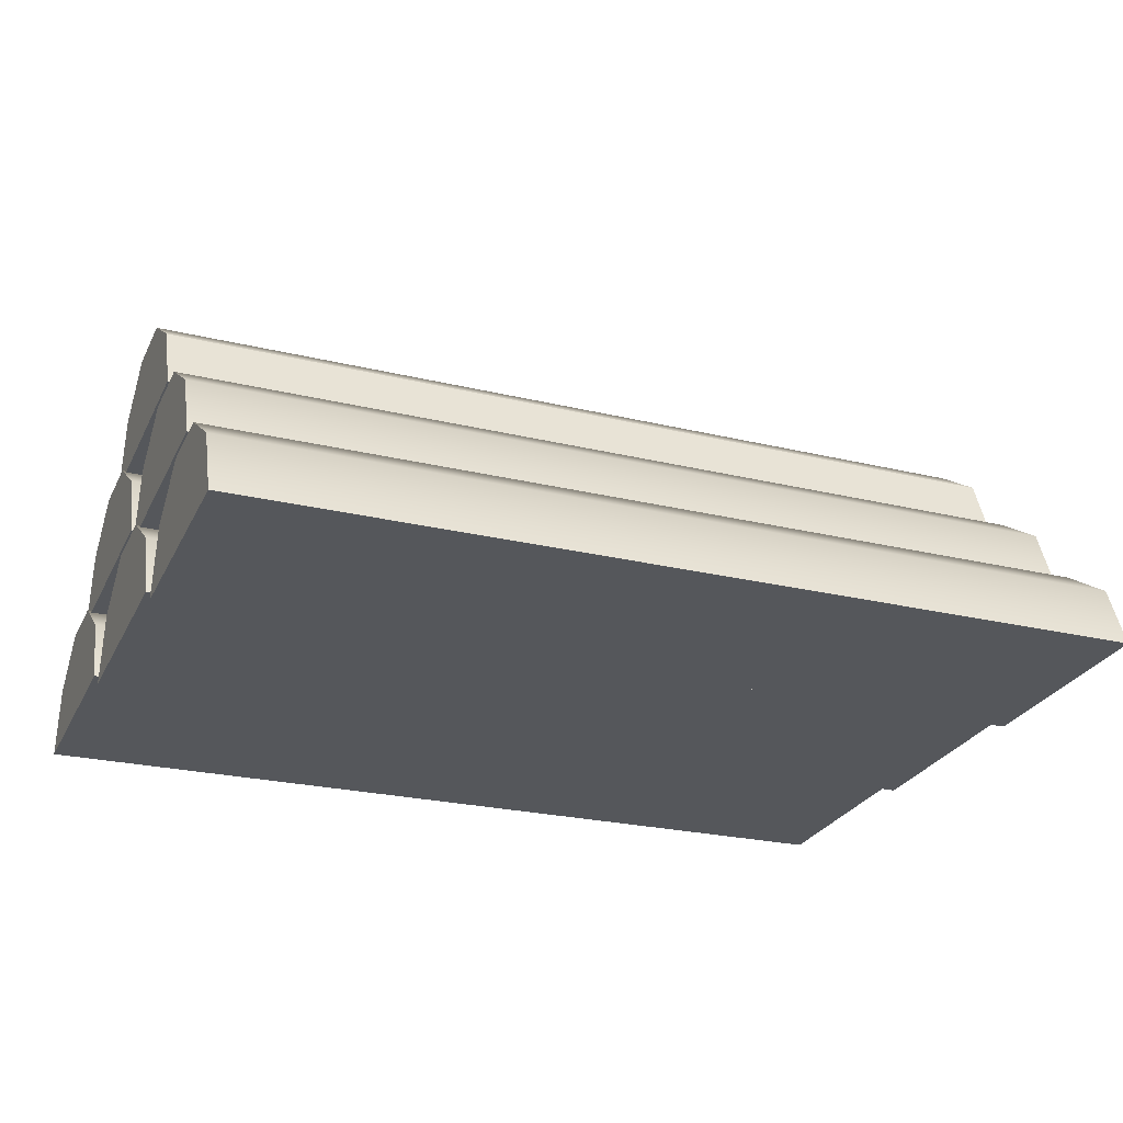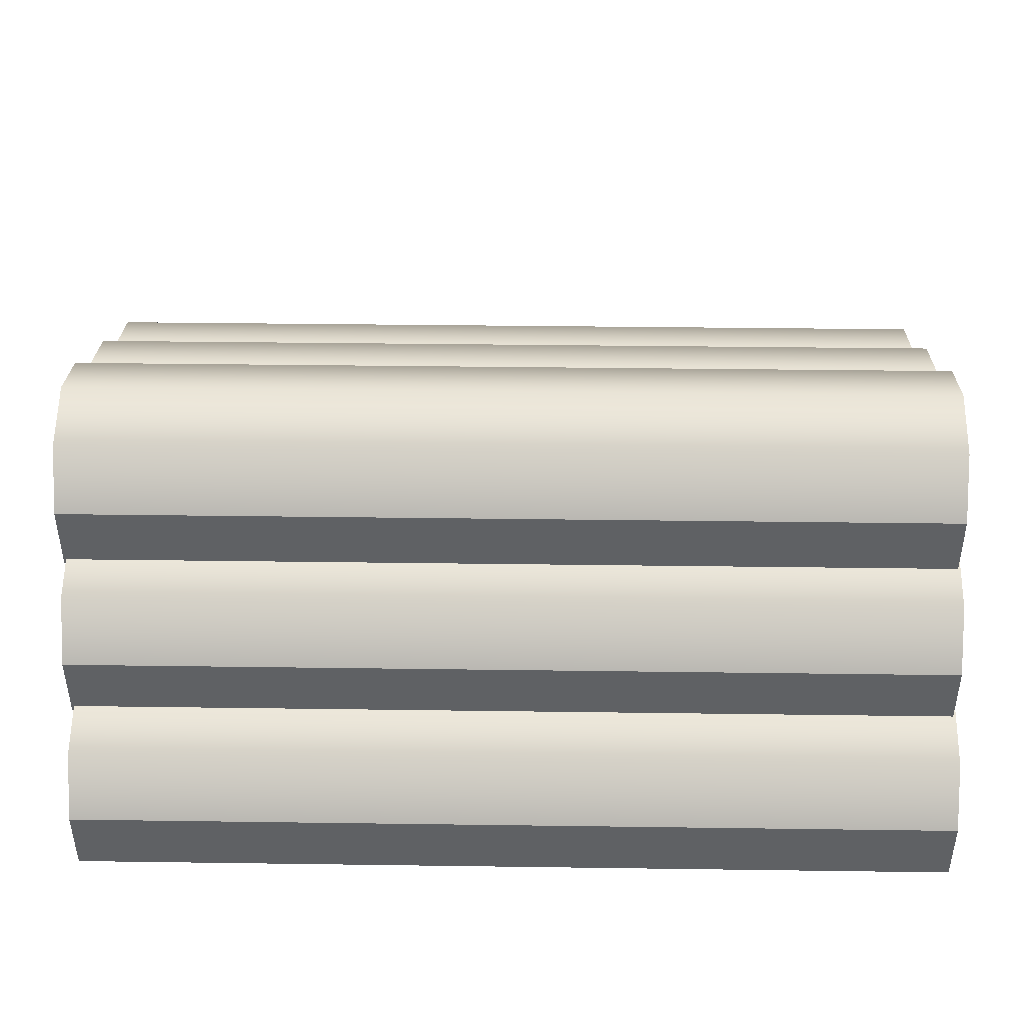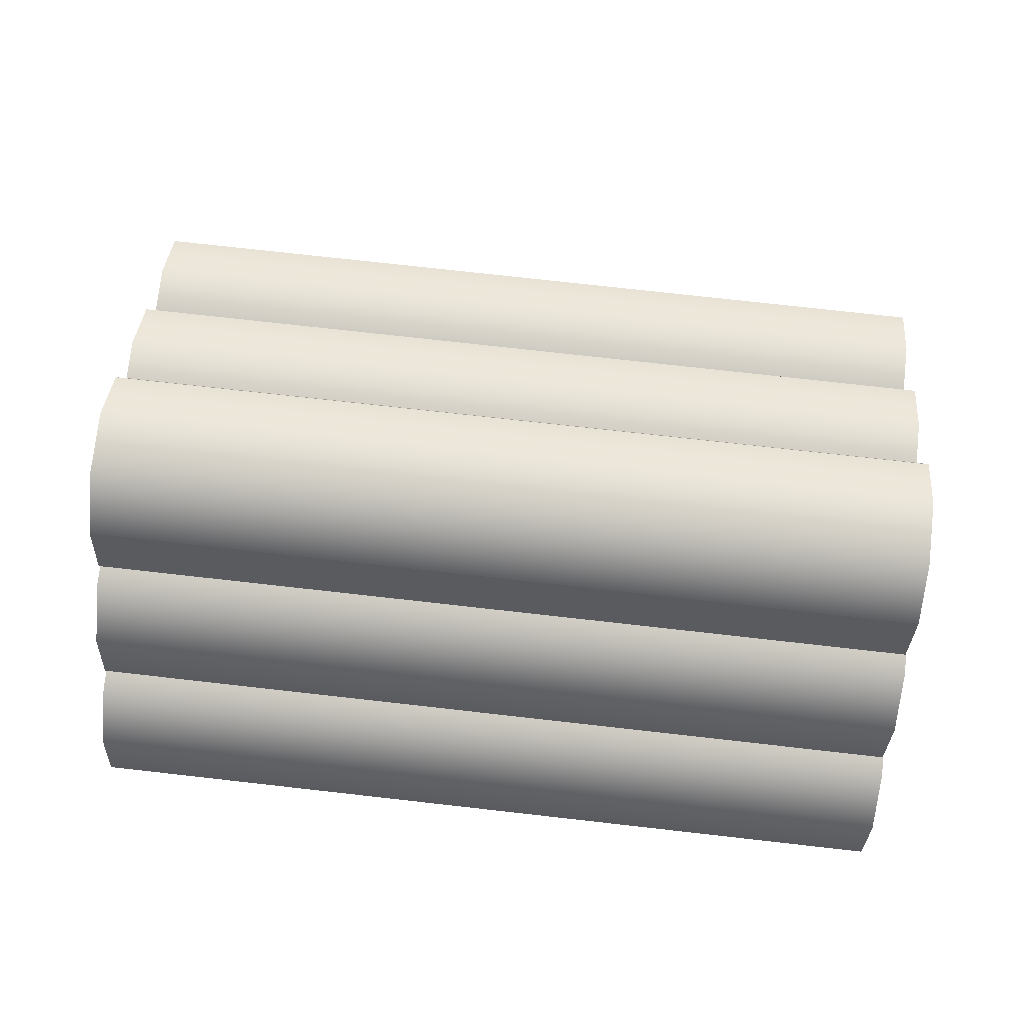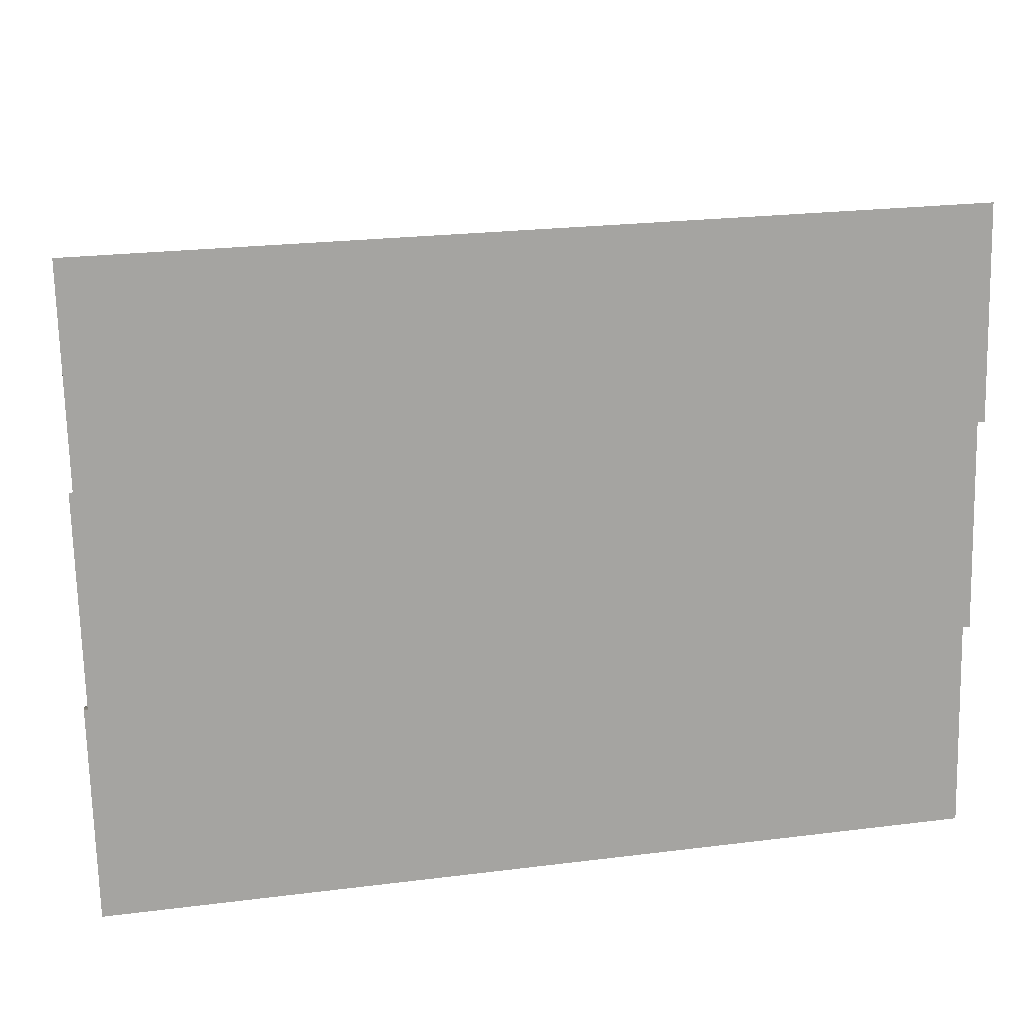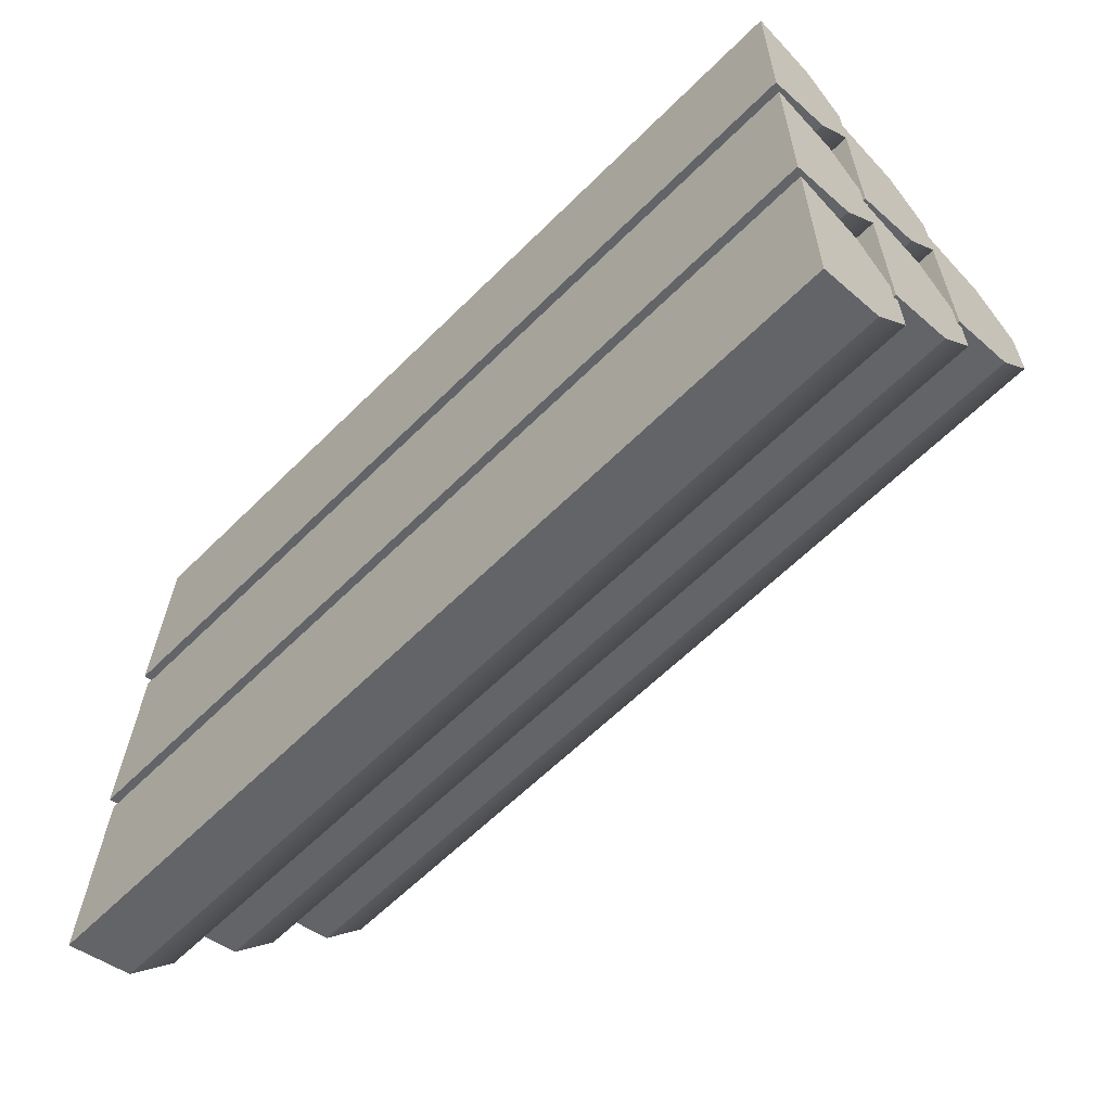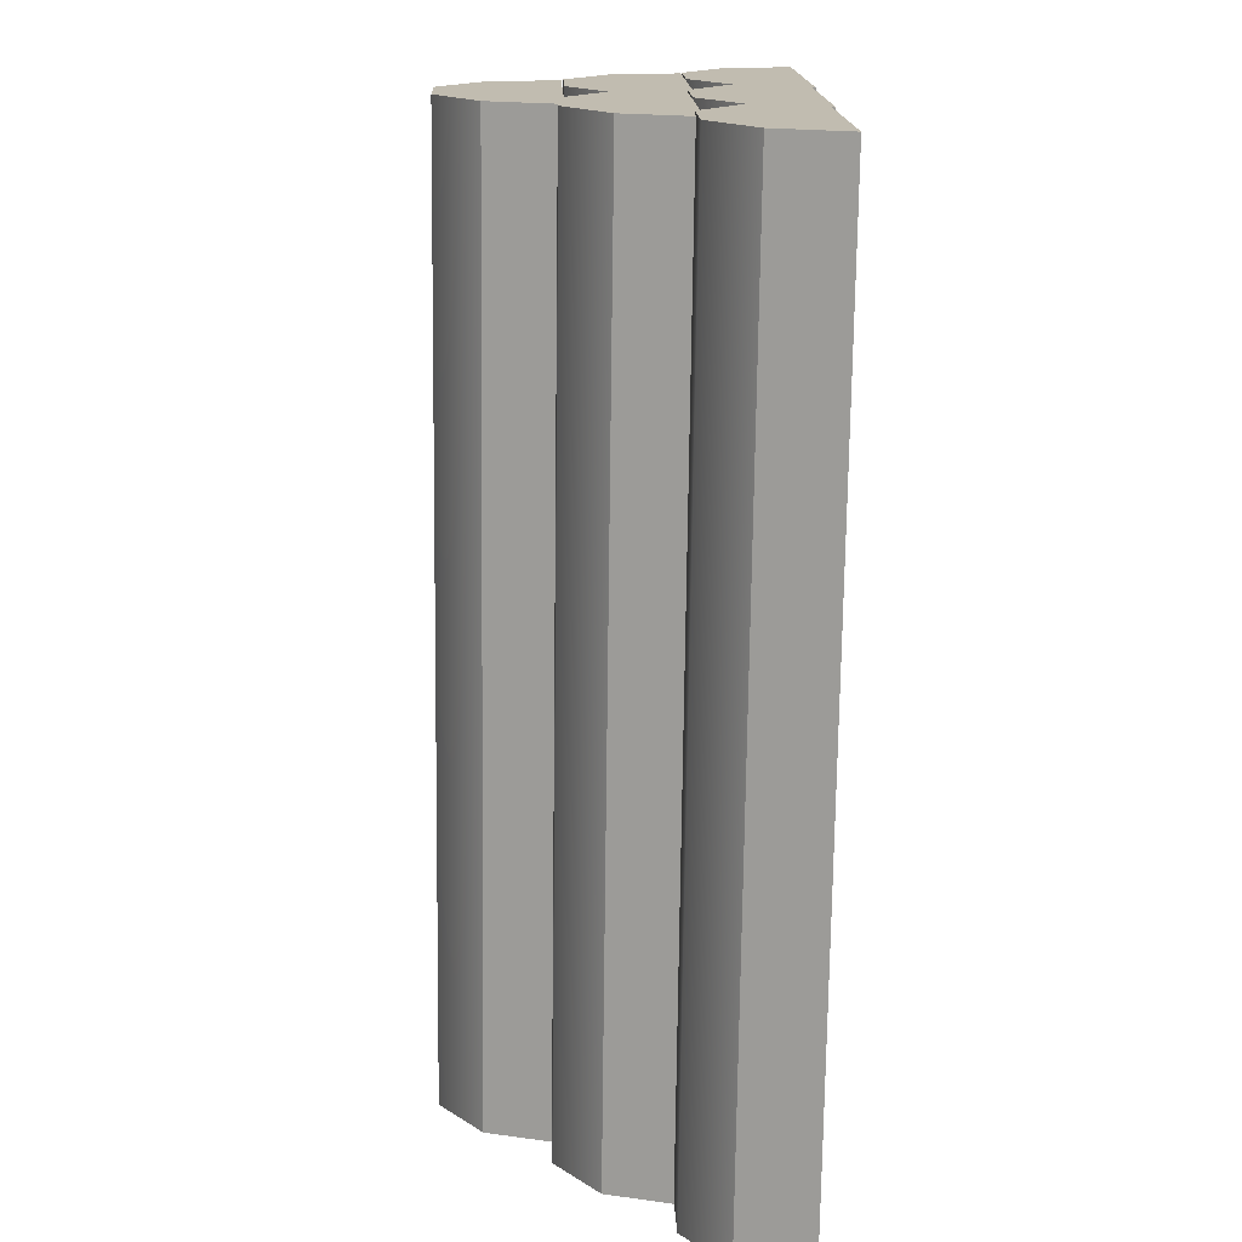
<metadata>
{"format":"obj","ext":"obj","renderer":"f3d","projection":"perspective","resolution":1024,"background":"white","views":[{"elev":-25.0,"azim":-23.0,"up":"+Y"},{"elev":-31.4,"azim":-179.2,"up":"+Z"},{"elev":78.2,"azim":5.4,"up":"+Y"},{"elev":18.9,"azim":-11.4,"up":"+Z"},{"elev":-60.4,"azim":45.5,"up":"+Z"},{"elev":-74.6,"azim":-90.4,"up":"+Z"}]}
</metadata>
<code>
g default
v 62.15 30.18 15.56
v 62.16 39.27 12.16
v 62.27 44.67 4.197
v 62.43 44.32 -5.274
v 62.6 38.36 -12.64
v 62.69 29.05 -15.09
v -63 29.46 13.39
v -62.99 38.55 9.983
v -62.88 43.95 2.024
v -62.72 43.6 -7.447
v -62.56 37.64 -14.81
v -62.46 28.34 -17.26
v 62.42 29.62 0.2381
v -62.73 28.9 -1.934
v 62.15 15.49 -0.1176
v 62.16 24.58 -3.524
v 62.27 29.98 -11.48
v 62.43 29.63 -20.95
v 62.6 23.67 -28.32
v 62.69 14.37 -30.77
v -63 14.77 -2.29
v -62.99 23.86 -5.697
v -62.88 29.26 -13.66
v -62.72 28.91 -23.13
v -62.56 22.95 -30.49
v -62.46 13.65 -32.94
v 62.42 14.93 -15.44
v -62.73 14.21 -17.61
v 62.15 15.49 30.08
v 62.16 24.58 26.67
v 62.27 29.98 18.71
v 62.43 29.63 9.24
v 62.6 23.67 1.875
v 62.69 14.37 -0.5718
v -63 14.77 27.9
v -62.99 23.86 24.5
v -62.88 29.26 16.54
v -62.72 28.91 7.068
v -62.56 22.95 -0.2977
v -62.46 13.65 -2.744
v 62.42 14.93 14.75
v -62.73 14.21 12.58
v 62.15 0.817 44.42
v 62.16 9.904 41.01
v 62.27 15.31 33.05
v 62.43 14.96 23.58
v 62.6 8.994 16.22
v 62.69 -0.3085 13.77
v -63 0.1002 42.25
v -62.99 9.188 38.84
v -62.88 14.59 30.88
v -62.72 14.24 21.41
v -62.56 8.277 14.05
v -62.46 -1.025 11.6
v 62.42 0.2543 29.1
v -62.73 -0.4626 26.92
v 62.15 0.817 13.6
v 62.16 9.904 10.2
v 62.27 15.31 2.237
v 62.43 14.96 -7.234
v 62.6 8.994 -14.6
v 62.69 -0.3085 -17.05
v -63 0.1002 11.43
v -62.99 9.188 8.023
v -62.88 14.59 0.06425
v -62.72 14.24 -9.407
v -62.56 8.277 -16.77
v -62.46 -1.025 -19.22
v 62.42 0.2543 -1.722
v -62.73 -0.4626 -3.895
v 62.15 0.817 -17.09
v 62.16 9.904 -20.5
v 62.27 15.31 -28.45
v 62.43 14.96 -37.93
v 62.6 8.994 -45.29
v 62.69 -0.3085 -47.74
v -63 0.1002 -19.26
v -62.99 9.188 -22.67
v -62.88 14.59 -30.63
v -62.72 14.24 -40.1
v -62.56 8.277 -47.46
v -62.46 -1.025 -49.91
v 62.42 0.2543 -32.41
v -62.73 -0.4626 -34.59
g Pila_di_legna:group3
f 1 2 8 7
f 2 3 9 8
f 3 4 10 9
f 4 5 11 10
f 5 6 12 11
f 2 1 13
f 3 2 13
f 4 3 13
f 5 4 13
f 6 5 13
f 7 8 14
f 8 9 14
f 9 10 14
f 10 11 14
f 11 12 14
f 7 14 12 6 13 1
f 15 16 22 21
f 16 17 23 22
f 17 18 24 23
f 18 19 25 24
f 19 20 26 25
f 16 15 27
f 17 16 27
f 18 17 27
f 19 18 27
f 20 19 27
f 21 22 28
f 22 23 28
f 23 24 28
f 24 25 28
f 25 26 28
f 21 28 26 20 27 15
f 29 30 36 35
f 30 31 37 36
f 31 32 38 37
f 32 33 39 38
f 33 34 40 39
f 30 29 41
f 31 30 41
f 32 31 41
f 33 32 41
f 34 33 41
f 35 36 42
f 36 37 42
f 37 38 42
f 38 39 42
f 39 40 42
f 35 42 40 34 41 29
f 43 44 50 49
f 44 45 51 50
f 45 46 52 51
f 46 47 53 52
f 47 48 54 53
f 44 43 55
f 45 44 55
f 46 45 55
f 47 46 55
f 48 47 55
f 49 50 56
f 50 51 56
f 51 52 56
f 52 53 56
f 53 54 56
f 49 56 54 48 55 43
f 57 58 64 63
f 58 59 65 64
f 59 60 66 65
f 60 61 67 66
f 61 62 68 67
f 58 57 69
f 59 58 69
f 60 59 69
f 61 60 69
f 62 61 69
f 63 64 70
f 64 65 70
f 65 66 70
f 66 67 70
f 67 68 70
f 63 70 68 62 69 57
f 71 72 78 77
f 72 73 79 78
f 73 74 80 79
f 74 75 81 80
f 75 76 82 81
f 72 71 83
f 73 72 83
f 74 73 83
f 75 74 83
f 76 75 83
f 77 78 84
f 78 79 84
f 79 80 84
f 80 81 84
f 81 82 84
f 77 84 82 76 83 71

</code>
